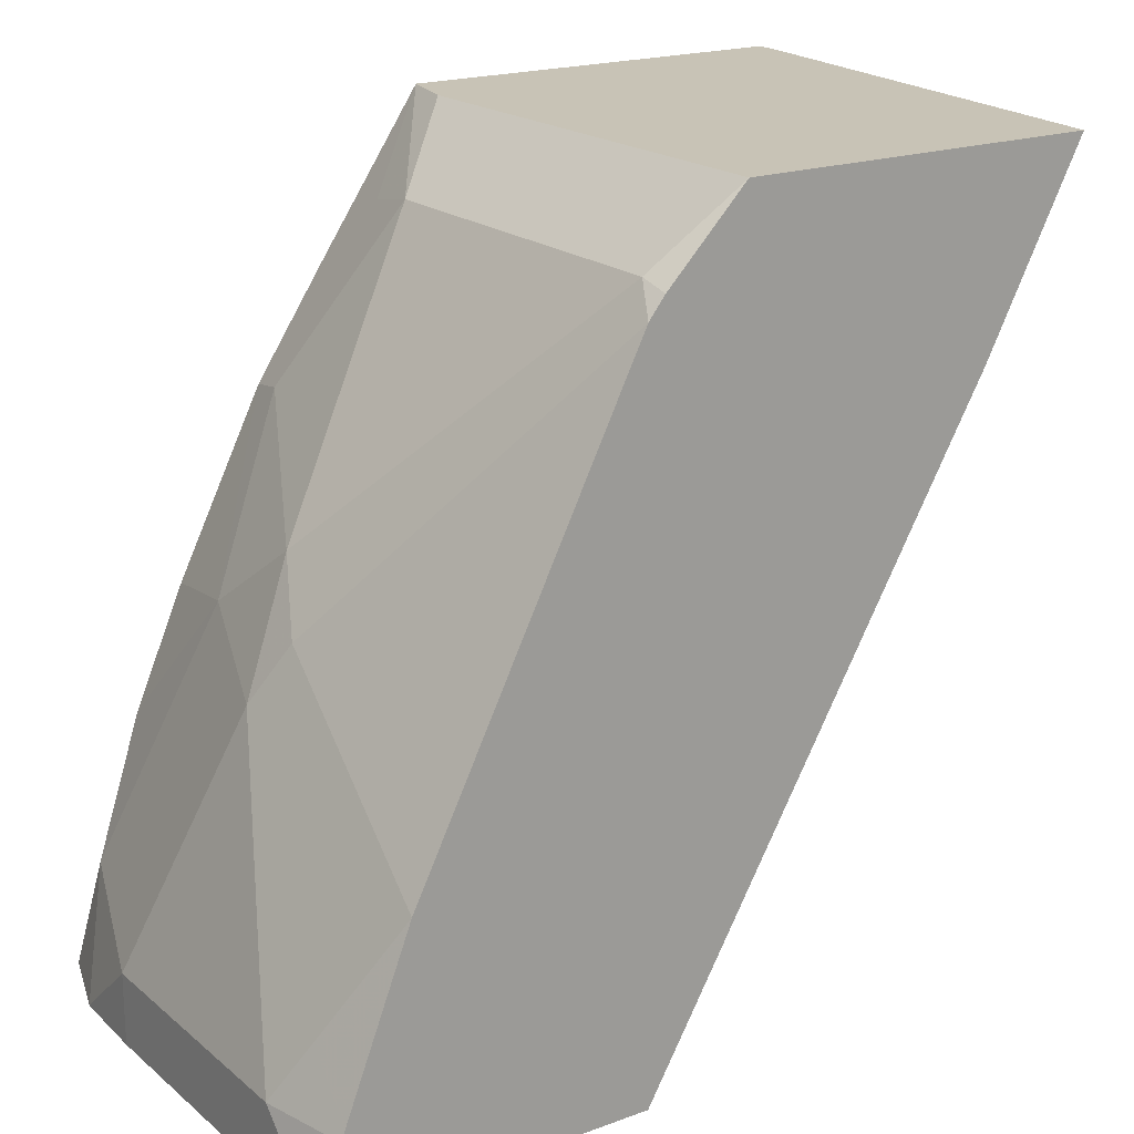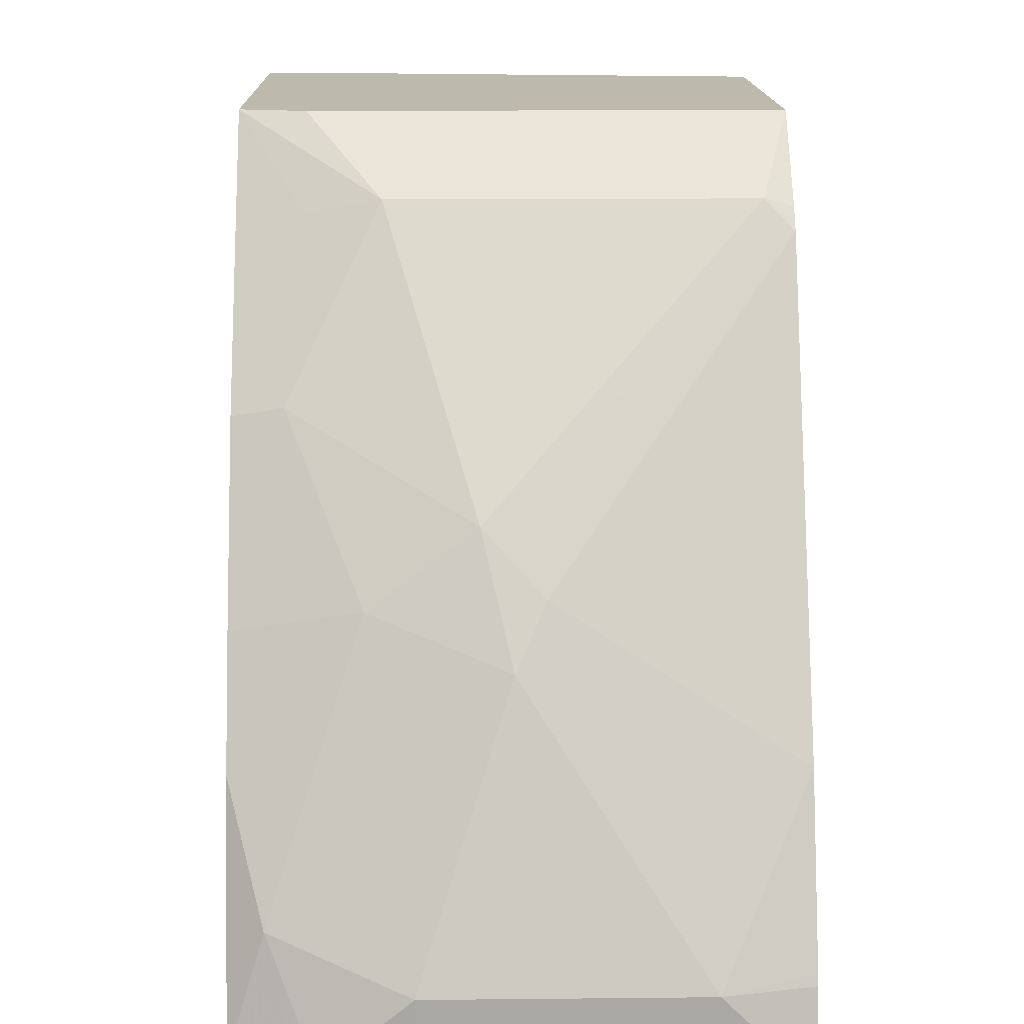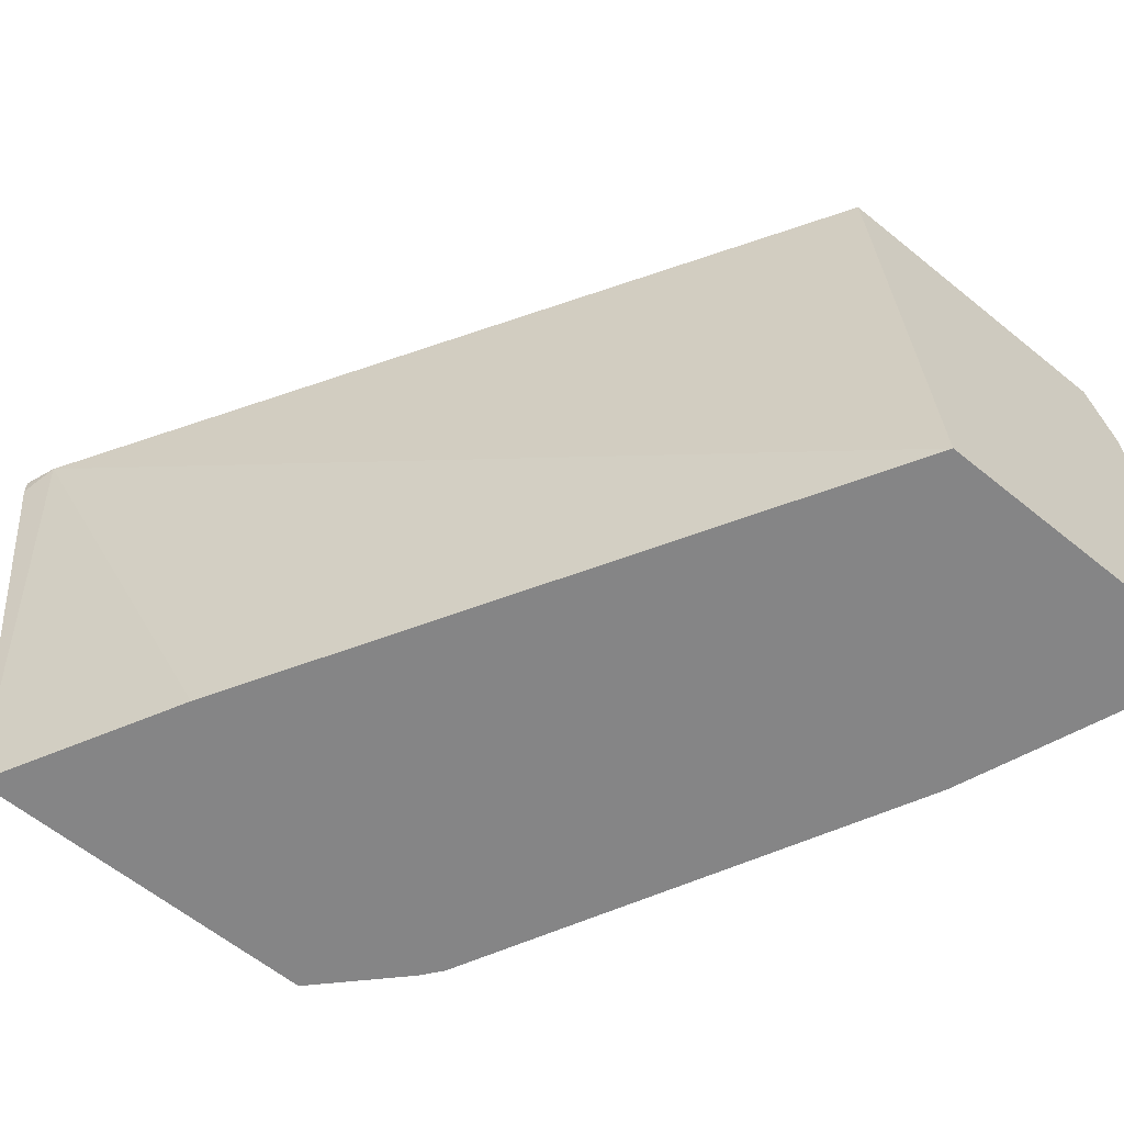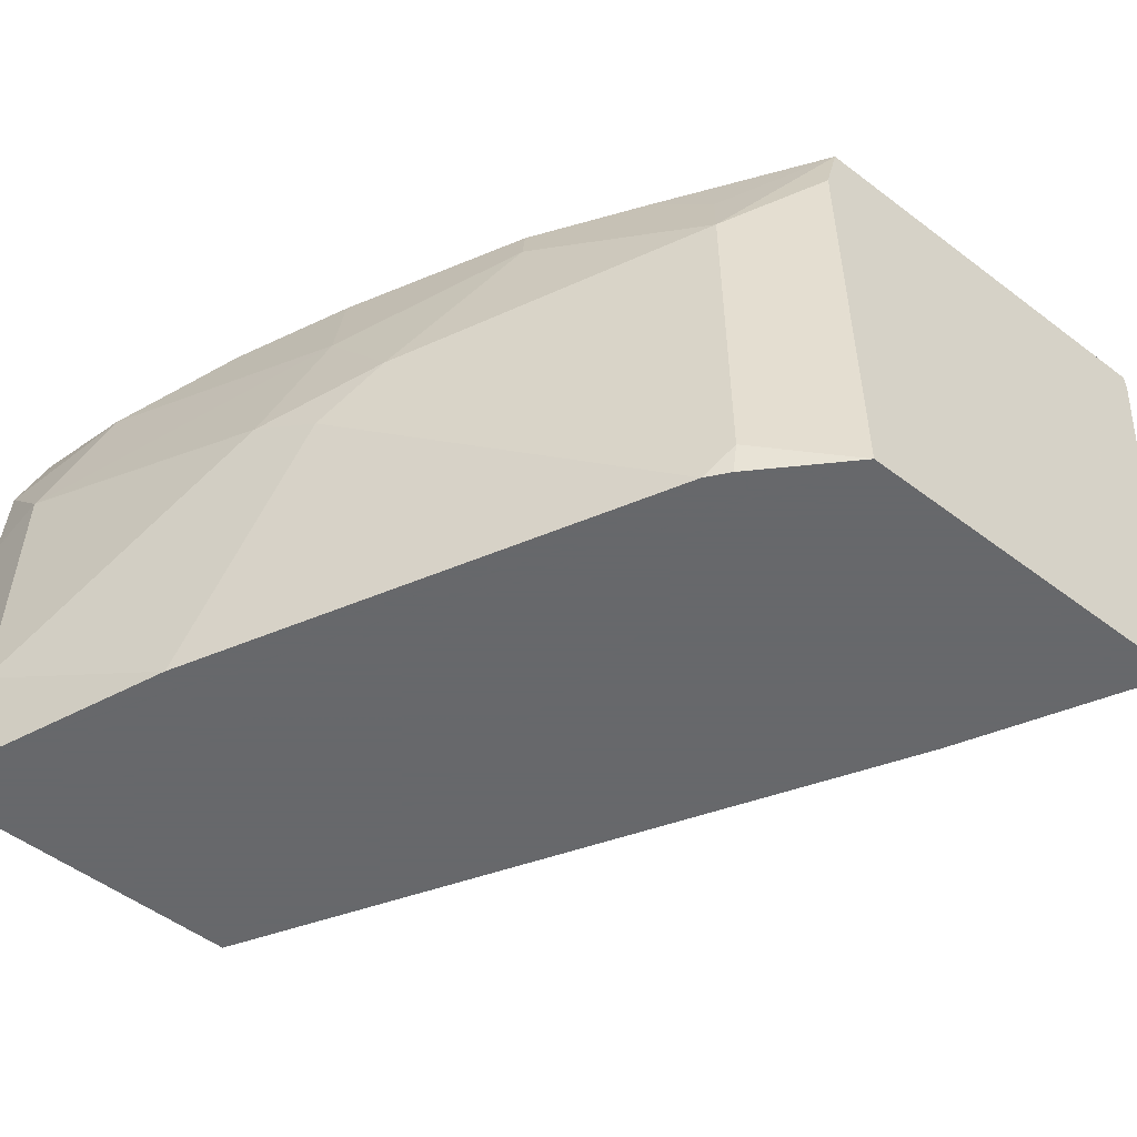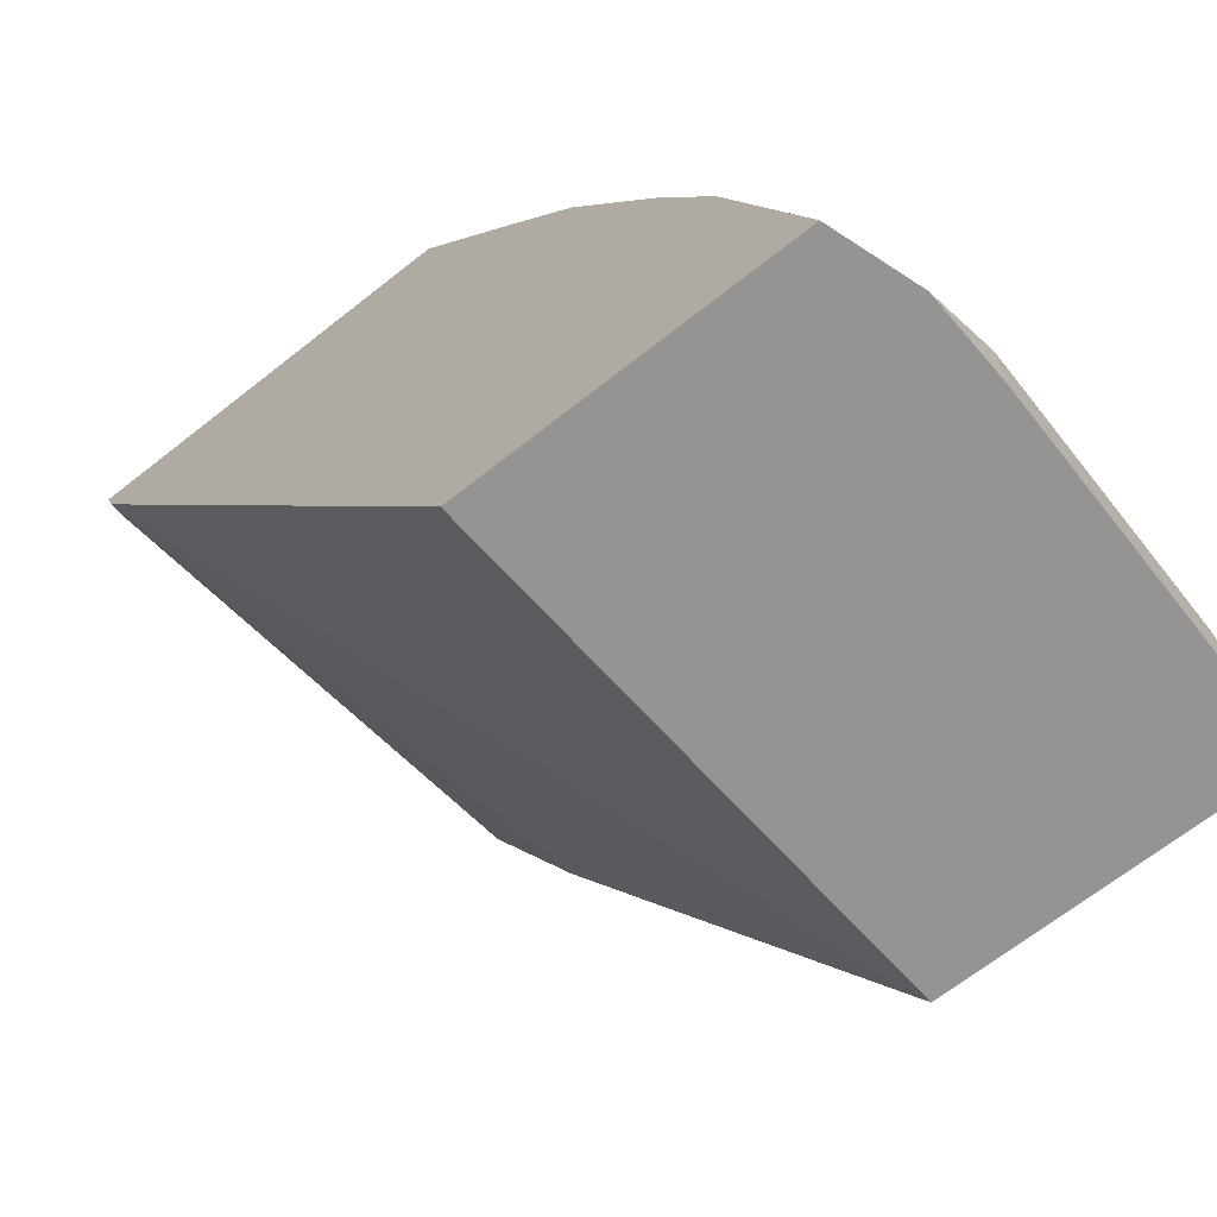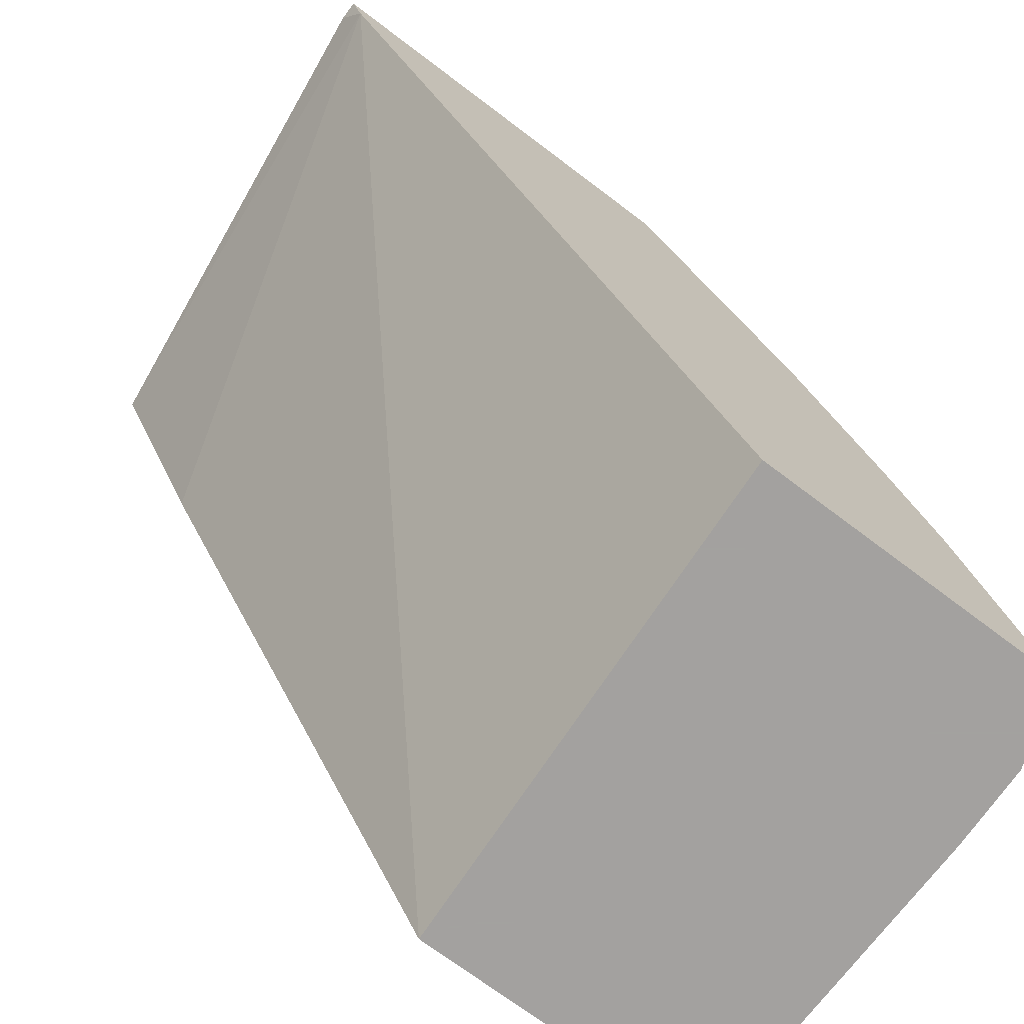
<metadata>
{"format":"obj","ext":"obj","renderer":"f3d","projection":"perspective","resolution":1024,"background":"white","views":[{"elev":19.5,"azim":145.6,"up":"+Y"},{"elev":15.1,"azim":88.8,"up":"+Y"},{"elev":-61.9,"azim":-39.5,"up":"+Z"},{"elev":-52.3,"azim":140.8,"up":"+Z"},{"elev":-67.2,"azim":38.4,"up":"+Y"},{"elev":-72.3,"azim":-37.0,"up":"+Y"}]}
</metadata>
<code>
v 0.5726 0.1799 0.1101
v 0.5726 0.1799 -0.0693
v 0.5708 0.1799 0.1175
v 0.6044 0.1511 0.08136
v 0.4317 0.1799 -0.0693
v 0.6044 0.1511 -0.05812
v 0.6037 0.148 -0.0693
v 0.5663 0.1799 0.1357
v 0.5986 0.1453 0.1104
v 0.6354 0.07746 0.1357
v 0.6393 0.08135 0.1162
v 0.6742 0.04647 0.04648
v 0.4706 0.1051 -0.0693
v 0.4116 0.1675 0.1357
v 0.407 0.1799 0.128
v 0.61 0.1399 -0.0693
v 0.407 0.1799 0.1357
v 0.6075 0.1193 0.1357
v 0.6703 0.007739 0.1357
v 0.68 0.01744 0.08718
v 0.6974 2.925e-05 0.03486
v 0.6858 0.02325 0.02326
v 0.6069 -0.1327 -0.0693
v 0.5936 -0.1327 0.1357
v 0.6798 0.0004576 -0.0693
v 0.6906 -0.03861 0.1357
v 0.7149 -0.08717 0.122
v 0.7323 -0.1046 0.06974
v 0.7323 -0.1046 -0.03486
v 0.6974 -0.03485 -0.0693
v 0.7309 -0.1327 -0.0693
v 0.7202 -0.1327 0.1357
v 0.708 -0.09399 0.1357
v 0.731 -0.1327 0.1032
v 0.7323 -0.1327 0.06974
v 0.7323 -0.1327 -0.0629
v 0.7247 -0.1046 -0.0693
v 0.7231 -0.1006 -0.0693
v 0.7207 -0.08135 -0.04648
f 19 26 20
f 21 29 22
f 21 28 29
f 20 28 21
f 20 27 28
f 20 26 27
f 16 22 25
f 12 21 22
f 14 17 15
f 13 23 14
f 12 22 16
f 22 29 30
f 12 20 21
f 11 20 12
f 10 20 11
f 14 23 24
f 22 30 25
f 26 33 27
f 23 36 35
f 10 19 20
f 30 39 38
f 29 39 30
f 29 38 39
f 29 37 38
f 28 36 29
f 28 35 36
f 28 34 35
f 27 34 28
f 27 32 34
f 27 33 32
f 31 37 36
f 23 32 24
f 23 34 32
f 23 35 34
f 23 31 36
f 29 36 37
f 9 18 10
f 8 10 18
f 2 37 31
f 2 38 37
f 2 30 38
f 2 25 30
f 2 16 25
f 2 7 16
f 2 6 7
f 1 6 2
f 1 4 6
f 1 3 4
f 1 17 8
f 1 15 17
f 1 5 15
f 1 2 5
f 8 18 9
f 2 31 23
f 2 23 13
f 1 8 3
f 3 8 4
f 8 19 10
f 2 13 5
f 8 26 19
f 8 33 26
f 8 24 32
f 8 14 24
f 8 17 14
f 6 16 7
f 8 32 33
f 5 14 15
f 5 13 14
f 4 8 9
f 4 9 10
f 4 12 6
f 4 11 12
f 6 12 16
f 4 10 11

</code>
